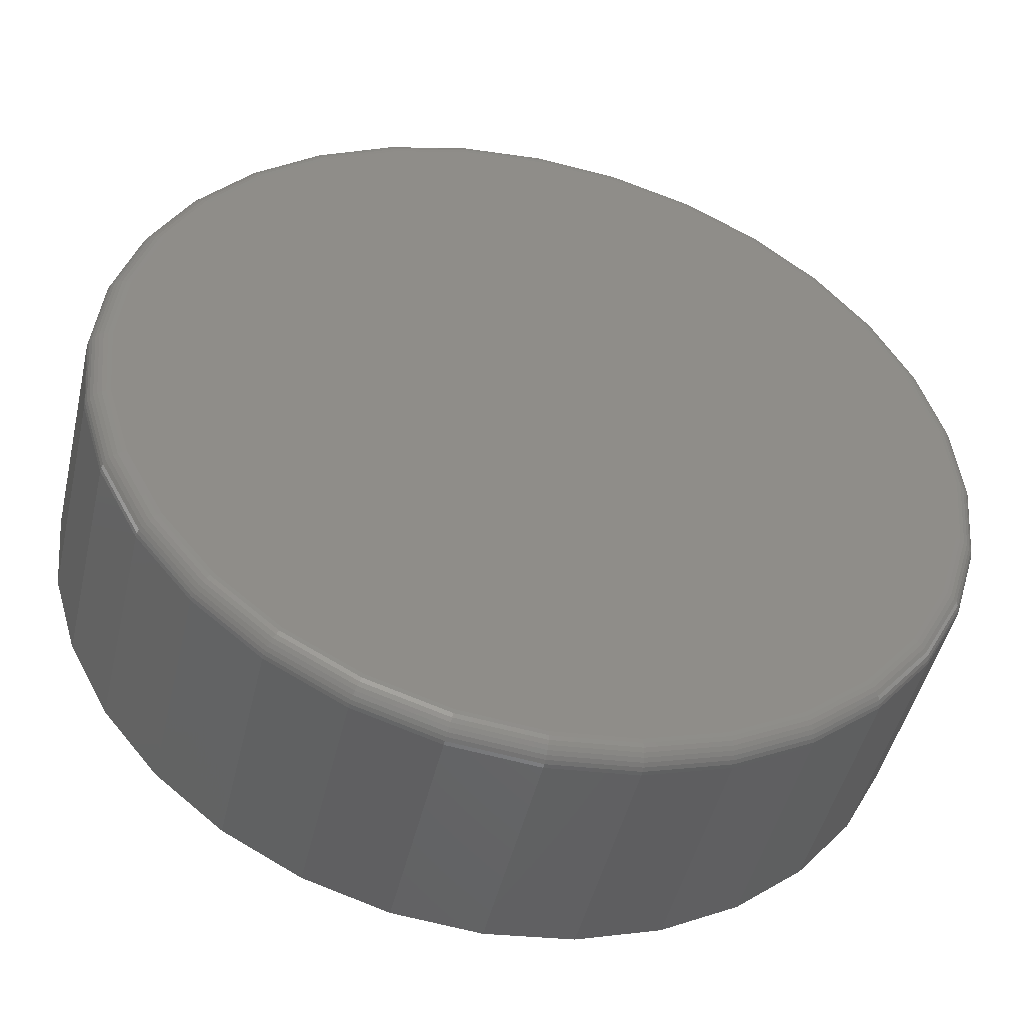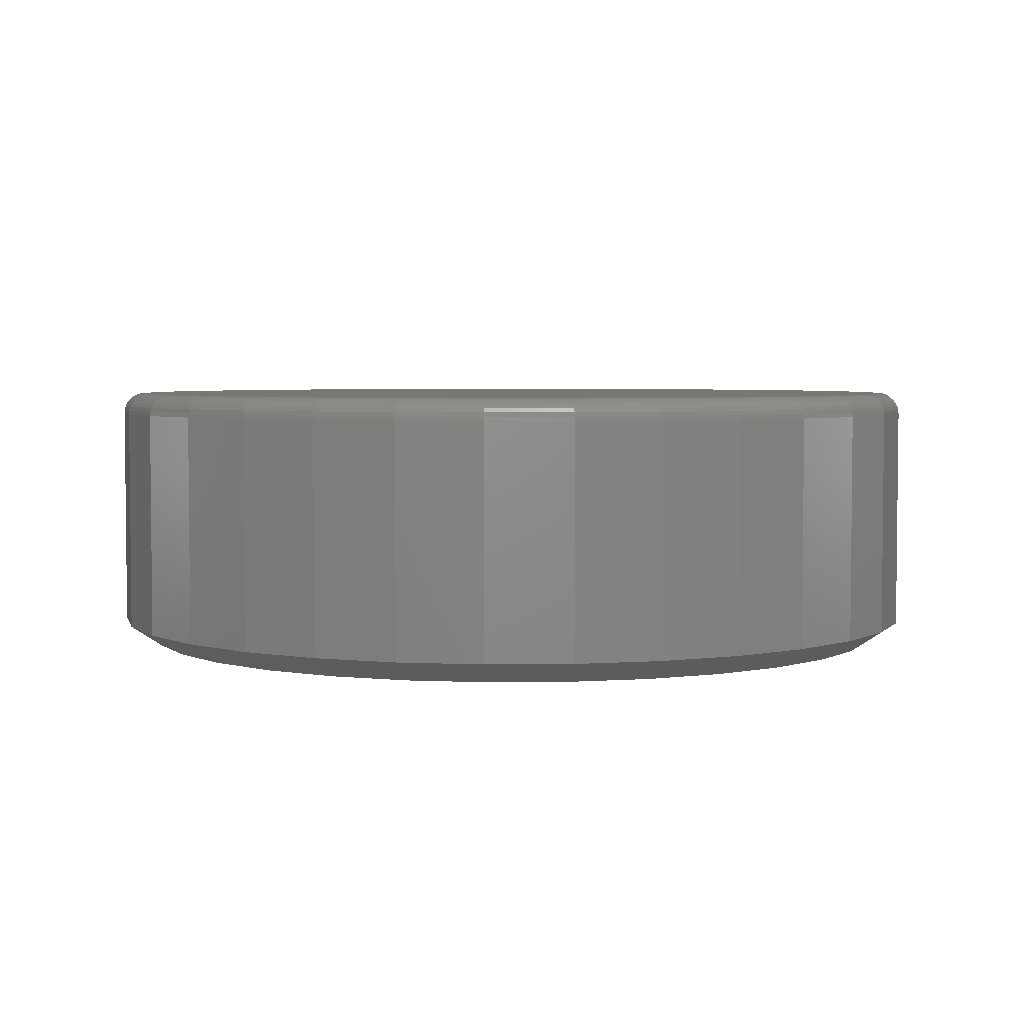
<metadata>
{"format":"stl","ext":"stl","renderer":"f3d","projection":"perspective","resolution":1024,"background":"white","views":[{"elev":-47.3,"azim":-13.1,"up":"+Y"},{"elev":3.9,"azim":14.7,"up":"+Z"}]}
</metadata>
<code>
# stl→obj: 352 verts, 700 faces
v 0.3041 0.006168 0.01562
v 0.3041 0.006168 0.1797
v 0.2981 -0.05454 0.01562
v 0.2981 -0.05454 0.1797
v 0.2804 -0.1129 0.01562
v 0.2804 -0.1129 0.1797
v 0.2517 -0.1667 0.01562
v 0.2517 -0.1667 0.1797
v 0.213 -0.2139 0.01562
v 0.213 -0.2139 0.1797
v 0.1658 -0.2526 0.01562
v 0.1658 -0.2526 0.1797
v 0.112 -0.2813 0.01562
v 0.112 -0.2813 0.1797
v 0.05364 -0.299 0.01562
v 0.05364 -0.299 0.1797
v -0.007072 -0.305 0.01562
v -0.007072 -0.305 0.1797
v -0.06778 -0.299 0.01562
v -0.06778 -0.299 0.1797
v -0.1262 -0.2813 0.01562
v -0.1262 -0.2813 0.1797
v -0.18 -0.2526 0.01562
v -0.18 -0.2526 0.1797
v -0.2271 -0.2139 0.01562
v -0.2271 -0.2139 0.1797
v -0.2658 -0.1667 0.01562
v -0.2658 -0.1667 0.1797
v -0.2946 -0.1129 0.01562
v -0.2946 -0.1129 0.1797
v -0.3123 -0.05454 0.01562
v -0.3123 -0.05454 0.1797
v -0.3183 0.006168 0.01562
v -0.3183 0.006168 0.1797
v -0.3123 0.06688 0.01562
v -0.3123 0.06688 0.1797
v -0.2946 0.1253 0.01562
v -0.2946 0.1253 0.1797
v -0.2658 0.1791 0.01562
v -0.2658 0.1791 0.1797
v -0.2271 0.2262 0.01562
v -0.2271 0.2262 0.1797
v -0.18 0.2649 0.01562
v -0.18 0.2649 0.1797
v -0.1262 0.2937 0.01562
v -0.1262 0.2937 0.1797
v -0.06778 0.3114 0.01562
v -0.06778 0.3114 0.1797
v -0.007072 0.3174 0.01562
v -0.007072 0.3174 0.1797
v 0.05364 0.3114 0.01562
v 0.05364 0.3114 0.1797
v 0.112 0.2937 0.01562
v 0.112 0.2937 0.1797
v 0.1658 0.2649 0.01562
v 0.1658 0.2649 0.1797
v 0.213 0.2262 0.01562
v 0.213 0.2262 0.1797
v 0.2517 0.1791 0.01562
v 0.2517 0.1791 0.1797
v 0.2804 0.1253 0.01562
v 0.2804 0.1253 0.1797
v 0.2981 0.06688 0.01562
v 0.2981 0.06688 0.1797
v -0.06473 0.296 0.1953
v 0.05059 0.296 0.1953
v -0.007072 0.3017 0.1953
v 0.106 0.2792 0.1953
v -0.1202 0.2792 0.1953
v 0.1571 0.2519 0.1953
v -0.1713 0.2519 0.1953
v 0.2019 0.2152 0.1953
v -0.2161 0.2152 0.1953
v 0.2387 0.1704 0.1953
v -0.2528 0.1704 0.1953
v 0.266 0.1193 0.1953
v -0.2801 0.1193 0.1953
v 0.2828 0.06383 0.1953
v -0.297 0.06383 0.1953
v 0.2885 0.006168 0.1953
v -0.3026 0.006168 0.1953
v 0.2828 -0.05149 0.1953
v -0.297 -0.05149 0.1953
v 0.266 -0.1069 0.1953
v -0.2801 -0.1069 0.1953
v 0.2387 -0.158 0.1953
v -0.2528 -0.158 0.1953
v 0.2019 -0.2028 0.1953
v -0.2161 -0.2028 0.1953
v 0.1571 -0.2396 0.1953
v -0.1713 -0.2396 0.1953
v 0.106 -0.2669 0.1953
v -0.1202 -0.2669 0.1953
v 0.05059 -0.2837 0.1953
v -0.06473 -0.2837 0.1953
v -0.007072 -0.2894 0.1953
v -0.3057 0.006168 0.195
v -0.2999 0.06442 0.195
v -0.3086 0.006168 0.1941
v -0.3028 0.065 0.1941
v -0.3113 0.006168 0.1927
v -0.3055 0.06552 0.1927
v -0.3137 0.006168 0.1907
v -0.3078 0.06598 0.1907
v -0.3156 0.006168 0.1884
v -0.3097 0.06636 0.1884
v -0.3171 0.006168 0.1857
v -0.3111 0.06664 0.1857
v -0.318 0.006168 0.1827
v -0.312 0.06682 0.1827
v 0.2858 0.06442 0.195
v 0.2915 0.006168 0.195
v 0.2887 0.065 0.1941
v 0.2945 0.006168 0.1941
v 0.2913 0.06552 0.1927
v 0.2972 0.006168 0.1927
v 0.2936 0.06598 0.1907
v 0.2995 0.006168 0.1907
v 0.2955 0.06636 0.1884
v 0.3015 0.006168 0.1884
v 0.297 0.06664 0.1857
v 0.3029 0.006168 0.1857
v 0.2978 0.06682 0.1827
v 0.3038 0.006168 0.1827
v 0.2688 0.1204 0.195
v 0.2715 0.1216 0.1941
v 0.274 0.1226 0.1927
v 0.2762 0.1235 0.1907
v 0.278 0.1242 0.1884
v 0.2793 0.1248 0.1857
v 0.2801 0.1251 0.1827
v 0.2412 0.1721 0.195
v 0.2436 0.1737 0.1941
v 0.2459 0.1752 0.1927
v 0.2479 0.1765 0.1907
v 0.2495 0.1776 0.1884
v 0.2507 0.1784 0.1857
v 0.2514 0.1789 0.1827
v 0.2041 0.2173 0.195
v 0.2061 0.2194 0.1941
v 0.2081 0.2213 0.1927
v 0.2097 0.223 0.1907
v 0.2111 0.2243 0.1884
v 0.2121 0.2254 0.1857
v 0.2128 0.226 0.1827
v 0.1588 0.2545 0.195
v 0.1605 0.2569 0.1941
v 0.162 0.2591 0.1927
v 0.1633 0.2611 0.1907
v 0.1643 0.2627 0.1884
v 0.1652 0.2639 0.1857
v 0.1656 0.2647 0.1827
v 0.1072 0.282 0.195
v 0.1083 0.2848 0.1941
v 0.1094 0.2872 0.1927
v 0.1103 0.2894 0.1907
v 0.111 0.2912 0.1884
v 0.1116 0.2926 0.1857
v 0.1119 0.2934 0.1827
v 0.05118 0.299 0.195
v 0.05175 0.3019 0.1941
v 0.05228 0.3046 0.1927
v 0.05274 0.3069 0.1907
v 0.05312 0.3088 0.1884
v 0.0534 0.3102 0.1857
v 0.05358 0.3111 0.1827
v -0.007072 0.3048 0.195
v -0.007072 0.3077 0.1941
v -0.007072 0.3104 0.1927
v -0.007072 0.3128 0.1907
v -0.007072 0.3147 0.1884
v -0.007072 0.3162 0.1857
v -0.007072 0.3171 0.1827
v -0.06533 0.299 0.195
v -0.0659 0.3019 0.1941
v -0.06643 0.3046 0.1927
v -0.06689 0.3069 0.1907
v -0.06727 0.3088 0.1884
v -0.06755 0.3102 0.1857
v -0.06772 0.3111 0.1827
v -0.1213 0.282 0.195
v -0.1225 0.2848 0.1941
v -0.1235 0.2872 0.1927
v -0.1244 0.2894 0.1907
v -0.1251 0.2912 0.1884
v -0.1257 0.2926 0.1857
v -0.126 0.2934 0.1827
v -0.173 0.2545 0.195
v -0.1746 0.2569 0.1941
v -0.1761 0.2591 0.1927
v -0.1774 0.2611 0.1907
v -0.1785 0.2627 0.1884
v -0.1793 0.2639 0.1857
v -0.1798 0.2647 0.1827
v -0.2182 0.2173 0.195
v -0.2203 0.2194 0.1941
v -0.2222 0.2213 0.1927
v -0.2239 0.223 0.1907
v -0.2253 0.2243 0.1884
v -0.2263 0.2254 0.1857
v -0.2269 0.226 0.1827
v -0.2554 0.1721 0.195
v -0.2578 0.1737 0.1941
v -0.26 0.1752 0.1927
v -0.262 0.1765 0.1907
v -0.2636 0.1776 0.1884
v -0.2648 0.1784 0.1857
v -0.2656 0.1789 0.1827
v -0.2829 0.1204 0.195
v -0.2857 0.1216 0.1941
v -0.2882 0.1226 0.1927
v -0.2903 0.1235 0.1907
v -0.2921 0.1242 0.1884
v -0.2935 0.1248 0.1857
v -0.2943 0.1251 0.1827
v 0.2858 -0.05209 0.195
v 0.2887 -0.05266 0.1941
v 0.2913 -0.05319 0.1927
v 0.2936 -0.05365 0.1907
v 0.2955 -0.05403 0.1884
v 0.297 -0.05431 0.1857
v 0.2978 -0.05448 0.1827
v -0.2999 -0.05209 0.195
v -0.3028 -0.05266 0.1941
v -0.3055 -0.05319 0.1927
v -0.3078 -0.05365 0.1907
v -0.3097 -0.05403 0.1884
v -0.3111 -0.05431 0.1857
v -0.312 -0.05448 0.1827
v -0.2829 -0.1081 0.195
v -0.2857 -0.1092 0.1941
v -0.2882 -0.1103 0.1927
v -0.2903 -0.1112 0.1907
v -0.2921 -0.1119 0.1884
v -0.2935 -0.1125 0.1857
v -0.2943 -0.1128 0.1827
v -0.2554 -0.1597 0.195
v -0.2578 -0.1614 0.1941
v -0.26 -0.1629 0.1927
v -0.262 -0.1642 0.1907
v -0.2636 -0.1653 0.1884
v -0.2648 -0.1661 0.1857
v -0.2656 -0.1666 0.1827
v -0.2182 -0.205 0.195
v -0.2203 -0.2071 0.1941
v -0.2222 -0.209 0.1927
v -0.2239 -0.2106 0.1907
v -0.2253 -0.212 0.1884
v -0.2263 -0.213 0.1857
v -0.2269 -0.2137 0.1827
v -0.173 -0.2421 0.195
v -0.1746 -0.2446 0.1941
v -0.1761 -0.2468 0.1927
v -0.1774 -0.2488 0.1907
v -0.1785 -0.2504 0.1884
v -0.1793 -0.2516 0.1857
v -0.1798 -0.2523 0.1827
v -0.1213 -0.2697 0.195
v -0.1225 -0.2724 0.1941
v -0.1235 -0.2749 0.1927
v -0.1244 -0.2771 0.1907
v -0.1251 -0.2789 0.1884
v -0.1257 -0.2802 0.1857
v -0.126 -0.2811 0.1827
v -0.06533 -0.2867 0.195
v -0.0659 -0.2896 0.1941
v -0.06643 -0.2922 0.1927
v -0.06689 -0.2945 0.1907
v -0.06727 -0.2965 0.1884
v -0.06755 -0.2979 0.1857
v -0.06772 -0.2987 0.1827
v -0.007072 -0.2924 0.195
v -0.007072 -0.2954 0.1941
v -0.007072 -0.2981 0.1927
v -0.007072 -0.3004 0.1907
v -0.007072 -0.3024 0.1884
v -0.007072 -0.3038 0.1857
v -0.007072 -0.3047 0.1827
v 0.05118 -0.2867 0.195
v 0.05175 -0.2896 0.1941
v 0.05228 -0.2922 0.1927
v 0.05274 -0.2945 0.1907
v 0.05312 -0.2965 0.1884
v 0.0534 -0.2979 0.1857
v 0.05358 -0.2987 0.1827
v 0.1072 -0.2697 0.195
v 0.1083 -0.2724 0.1941
v 0.1094 -0.2749 0.1927
v 0.1103 -0.2771 0.1907
v 0.111 -0.2789 0.1884
v 0.1116 -0.2802 0.1857
v 0.1119 -0.2811 0.1827
v 0.1588 -0.2421 0.195
v 0.1605 -0.2446 0.1941
v 0.162 -0.2468 0.1927
v 0.1633 -0.2488 0.1907
v 0.1643 -0.2504 0.1884
v 0.1652 -0.2516 0.1857
v 0.1656 -0.2523 0.1827
v 0.2041 -0.205 0.195
v 0.2061 -0.2071 0.1941
v 0.2081 -0.209 0.1927
v 0.2097 -0.2106 0.1907
v 0.2111 -0.212 0.1884
v 0.2121 -0.213 0.1857
v 0.2128 -0.2137 0.1827
v 0.2412 -0.1597 0.195
v 0.2436 -0.1614 0.1941
v 0.2459 -0.1629 0.1927
v 0.2479 -0.1642 0.1907
v 0.2495 -0.1653 0.1884
v 0.2507 -0.1661 0.1857
v 0.2514 -0.1666 0.1827
v 0.2688 -0.1081 0.195
v 0.2715 -0.1092 0.1941
v 0.274 -0.1103 0.1927
v 0.2762 -0.1112 0.1907
v 0.278 -0.1119 0.1884
v 0.2793 -0.1125 0.1857
v 0.2801 -0.1128 0.1827
v -0.007071 0.2939 0
v 0.04907 0.2884 0
v -0.06321 0.2884 0
v -0.007072 -0.2816 0
v -0.06321 -0.2761 0
v 0.04906 -0.2761 0
v -0.1172 -0.2597 0
v 0.103 -0.2597 0
v -0.1669 -0.2331 0
v 0.1528 -0.2331 0
v -0.2105 -0.1973 0
v 0.1964 -0.1973 0
v -0.2463 -0.1537 0
v 0.2322 -0.1537 0
v -0.2729 -0.1039 0
v 0.2588 -0.1039 0
v -0.2893 -0.04997 0
v 0.2751 -0.04997 0
v -0.2948 0.006171 0
v 0.2807 0.006168 0
v -0.2893 0.06231 0
v 0.2751 0.0623 0
v -0.2729 0.1163 0
v 0.2588 0.1163 0
v -0.2463 0.166 0
v 0.2322 0.166 0
v -0.2105 0.2096 0
v 0.1964 0.2096 0
v -0.1669 0.2454 0
v 0.1528 0.2454 0
v -0.1172 0.272 0
v 0.103 0.272 0
f 1 2 3
f 3 2 4
f 3 4 5
f 5 4 6
f 5 6 7
f 7 6 8
f 7 8 9
f 9 8 10
f 9 10 11
f 11 10 12
f 11 12 13
f 13 12 14
f 13 14 15
f 15 14 16
f 15 16 17
f 17 16 18
f 17 18 19
f 19 18 20
f 19 20 21
f 21 20 22
f 21 22 23
f 23 22 24
f 23 24 25
f 25 24 26
f 25 26 27
f 27 26 28
f 27 28 29
f 29 28 30
f 29 30 31
f 31 30 32
f 31 32 33
f 33 32 34
f 33 34 35
f 35 34 36
f 35 36 37
f 37 36 38
f 37 38 39
f 39 38 40
f 39 40 41
f 41 40 42
f 41 42 43
f 43 42 44
f 43 44 45
f 45 44 46
f 45 46 47
f 47 46 48
f 47 48 49
f 49 48 50
f 49 50 51
f 51 50 52
f 51 52 53
f 53 52 54
f 53 54 55
f 55 54 56
f 55 56 57
f 57 56 58
f 57 58 59
f 59 58 60
f 59 60 61
f 61 60 62
f 61 62 63
f 63 62 64
f 63 64 1
f 1 64 2
f 65 66 67
f 66 65 68
f 68 65 69
f 68 69 70
f 70 69 71
f 70 71 72
f 72 71 73
f 72 73 74
f 74 73 75
f 74 75 76
f 76 75 77
f 76 77 78
f 78 77 79
f 78 79 80
f 80 79 81
f 80 81 82
f 82 81 83
f 82 83 84
f 84 83 85
f 84 85 86
f 86 85 87
f 86 87 88
f 88 87 89
f 88 89 90
f 90 89 91
f 90 91 92
f 92 91 93
f 92 93 94
f 94 93 95
f 94 95 96
f 81 79 97
f 97 79 98
f 97 98 99
f 99 98 100
f 99 100 101
f 101 100 102
f 101 102 103
f 103 102 104
f 103 104 105
f 105 104 106
f 105 106 107
f 107 106 108
f 107 108 109
f 109 108 110
f 109 110 34
f 34 110 36
f 78 80 111
f 111 80 112
f 111 112 113
f 113 112 114
f 113 114 115
f 115 114 116
f 115 116 117
f 117 116 118
f 117 118 119
f 119 118 120
f 119 120 121
f 121 120 122
f 121 122 123
f 123 122 124
f 123 124 64
f 64 124 2
f 76 78 125
f 125 78 111
f 125 111 126
f 126 111 113
f 126 113 127
f 127 113 115
f 127 115 128
f 128 115 117
f 128 117 129
f 129 117 119
f 129 119 130
f 130 119 121
f 130 121 131
f 131 121 123
f 131 123 62
f 62 123 64
f 74 76 132
f 132 76 125
f 132 125 133
f 133 125 126
f 133 126 134
f 134 126 127
f 134 127 135
f 135 127 128
f 135 128 136
f 136 128 129
f 136 129 137
f 137 129 130
f 137 130 138
f 138 130 131
f 138 131 60
f 60 131 62
f 72 74 139
f 139 74 132
f 139 132 140
f 140 132 133
f 140 133 141
f 141 133 134
f 141 134 142
f 142 134 135
f 142 135 143
f 143 135 136
f 143 136 144
f 144 136 137
f 144 137 145
f 145 137 138
f 145 138 58
f 58 138 60
f 70 72 146
f 146 72 139
f 146 139 147
f 147 139 140
f 147 140 148
f 148 140 141
f 148 141 149
f 149 141 142
f 149 142 150
f 150 142 143
f 150 143 151
f 151 143 144
f 151 144 152
f 152 144 145
f 152 145 56
f 56 145 58
f 68 70 153
f 153 70 146
f 153 146 154
f 154 146 147
f 154 147 155
f 155 147 148
f 155 148 156
f 156 148 149
f 156 149 157
f 157 149 150
f 157 150 158
f 158 150 151
f 158 151 159
f 159 151 152
f 159 152 54
f 54 152 56
f 66 68 160
f 160 68 153
f 160 153 161
f 161 153 154
f 161 154 162
f 162 154 155
f 162 155 163
f 163 155 156
f 163 156 164
f 164 156 157
f 164 157 165
f 165 157 158
f 165 158 166
f 166 158 159
f 166 159 52
f 52 159 54
f 67 66 167
f 167 66 160
f 167 160 168
f 168 160 161
f 168 161 169
f 169 161 162
f 169 162 170
f 170 162 163
f 170 163 171
f 171 163 164
f 171 164 172
f 172 164 165
f 172 165 173
f 173 165 166
f 173 166 50
f 50 166 52
f 65 67 174
f 174 67 167
f 174 167 175
f 175 167 168
f 175 168 176
f 176 168 169
f 176 169 177
f 177 169 170
f 177 170 178
f 178 170 171
f 178 171 179
f 179 171 172
f 179 172 180
f 180 172 173
f 180 173 48
f 48 173 50
f 69 65 181
f 181 65 174
f 181 174 182
f 182 174 175
f 182 175 183
f 183 175 176
f 183 176 184
f 184 176 177
f 184 177 185
f 185 177 178
f 185 178 186
f 186 178 179
f 186 179 187
f 187 179 180
f 187 180 46
f 46 180 48
f 71 69 188
f 188 69 181
f 188 181 189
f 189 181 182
f 189 182 190
f 190 182 183
f 190 183 191
f 191 183 184
f 191 184 192
f 192 184 185
f 192 185 193
f 193 185 186
f 193 186 194
f 194 186 187
f 194 187 44
f 44 187 46
f 73 71 195
f 195 71 188
f 195 188 196
f 196 188 189
f 196 189 197
f 197 189 190
f 197 190 198
f 198 190 191
f 198 191 199
f 199 191 192
f 199 192 200
f 200 192 193
f 200 193 201
f 201 193 194
f 201 194 42
f 42 194 44
f 75 73 202
f 202 73 195
f 202 195 203
f 203 195 196
f 203 196 204
f 204 196 197
f 204 197 205
f 205 197 198
f 205 198 206
f 206 198 199
f 206 199 207
f 207 199 200
f 207 200 208
f 208 200 201
f 208 201 40
f 40 201 42
f 77 75 209
f 209 75 202
f 209 202 210
f 210 202 203
f 210 203 211
f 211 203 204
f 211 204 212
f 212 204 205
f 212 205 213
f 213 205 206
f 213 206 214
f 214 206 207
f 214 207 215
f 215 207 208
f 215 208 38
f 38 208 40
f 79 77 98
f 98 77 209
f 98 209 100
f 100 209 210
f 100 210 102
f 102 210 211
f 102 211 104
f 104 211 212
f 104 212 106
f 106 212 213
f 106 213 108
f 108 213 214
f 108 214 110
f 110 214 215
f 110 215 36
f 36 215 38
f 80 82 112
f 112 82 216
f 112 216 114
f 114 216 217
f 114 217 116
f 116 217 218
f 116 218 118
f 118 218 219
f 118 219 120
f 120 219 220
f 120 220 122
f 122 220 221
f 122 221 124
f 124 221 222
f 124 222 2
f 2 222 4
f 83 81 223
f 223 81 97
f 223 97 224
f 224 97 99
f 224 99 225
f 225 99 101
f 225 101 226
f 226 101 103
f 226 103 227
f 227 103 105
f 227 105 228
f 228 105 107
f 228 107 229
f 229 107 109
f 229 109 32
f 32 109 34
f 85 83 230
f 230 83 223
f 230 223 231
f 231 223 224
f 231 224 232
f 232 224 225
f 232 225 233
f 233 225 226
f 233 226 234
f 234 226 227
f 234 227 235
f 235 227 228
f 235 228 236
f 236 228 229
f 236 229 30
f 30 229 32
f 87 85 237
f 237 85 230
f 237 230 238
f 238 230 231
f 238 231 239
f 239 231 232
f 239 232 240
f 240 232 233
f 240 233 241
f 241 233 234
f 241 234 242
f 242 234 235
f 242 235 243
f 243 235 236
f 243 236 28
f 28 236 30
f 89 87 244
f 244 87 237
f 244 237 245
f 245 237 238
f 245 238 246
f 246 238 239
f 246 239 247
f 247 239 240
f 247 240 248
f 248 240 241
f 248 241 249
f 249 241 242
f 249 242 250
f 250 242 243
f 250 243 26
f 26 243 28
f 91 89 251
f 251 89 244
f 251 244 252
f 252 244 245
f 252 245 253
f 253 245 246
f 253 246 254
f 254 246 247
f 254 247 255
f 255 247 248
f 255 248 256
f 256 248 249
f 256 249 257
f 257 249 250
f 257 250 24
f 24 250 26
f 93 91 258
f 258 91 251
f 258 251 259
f 259 251 252
f 259 252 260
f 260 252 253
f 260 253 261
f 261 253 254
f 261 254 262
f 262 254 255
f 262 255 263
f 263 255 256
f 263 256 264
f 264 256 257
f 264 257 22
f 22 257 24
f 95 93 265
f 265 93 258
f 265 258 266
f 266 258 259
f 266 259 267
f 267 259 260
f 267 260 268
f 268 260 261
f 268 261 269
f 269 261 262
f 269 262 270
f 270 262 263
f 270 263 271
f 271 263 264
f 271 264 20
f 20 264 22
f 96 95 272
f 272 95 265
f 272 265 273
f 273 265 266
f 273 266 274
f 274 266 267
f 274 267 275
f 275 267 268
f 275 268 276
f 276 268 269
f 276 269 277
f 277 269 270
f 277 270 278
f 278 270 271
f 278 271 18
f 18 271 20
f 94 96 279
f 279 96 272
f 279 272 280
f 280 272 273
f 280 273 281
f 281 273 274
f 281 274 282
f 282 274 275
f 282 275 283
f 283 275 276
f 283 276 284
f 284 276 277
f 284 277 285
f 285 277 278
f 285 278 16
f 16 278 18
f 92 94 286
f 286 94 279
f 286 279 287
f 287 279 280
f 287 280 288
f 288 280 281
f 288 281 289
f 289 281 282
f 289 282 290
f 290 282 283
f 290 283 291
f 291 283 284
f 291 284 292
f 292 284 285
f 292 285 14
f 14 285 16
f 90 92 293
f 293 92 286
f 293 286 294
f 294 286 287
f 294 287 295
f 295 287 288
f 295 288 296
f 296 288 289
f 296 289 297
f 297 289 290
f 297 290 298
f 298 290 291
f 298 291 299
f 299 291 292
f 299 292 12
f 12 292 14
f 88 90 300
f 300 90 293
f 300 293 301
f 301 293 294
f 301 294 302
f 302 294 295
f 302 295 303
f 303 295 296
f 303 296 304
f 304 296 297
f 304 297 305
f 305 297 298
f 305 298 306
f 306 298 299
f 306 299 10
f 10 299 12
f 86 88 307
f 307 88 300
f 307 300 308
f 308 300 301
f 308 301 309
f 309 301 302
f 309 302 310
f 310 302 303
f 310 303 311
f 311 303 304
f 311 304 312
f 312 304 305
f 312 305 313
f 313 305 306
f 313 306 8
f 8 306 10
f 84 86 314
f 314 86 307
f 314 307 315
f 315 307 308
f 315 308 316
f 316 308 309
f 316 309 317
f 317 309 310
f 317 310 318
f 318 310 311
f 318 311 319
f 319 311 312
f 319 312 320
f 320 312 313
f 320 313 6
f 6 313 8
f 82 84 216
f 216 84 314
f 216 314 217
f 217 314 315
f 217 315 218
f 218 315 316
f 218 316 219
f 219 316 317
f 219 317 220
f 220 317 318
f 220 318 221
f 221 318 319
f 221 319 222
f 222 319 320
f 222 320 4
f 4 320 6
f 321 322 323
f 324 325 326
f 326 325 327
f 326 327 328
f 328 327 329
f 328 329 330
f 330 329 331
f 330 331 332
f 332 331 333
f 332 333 334
f 334 333 335
f 334 335 336
f 336 335 337
f 336 337 338
f 338 337 339
f 338 339 340
f 340 339 341
f 340 341 342
f 342 341 343
f 342 343 344
f 344 343 345
f 344 345 346
f 346 345 347
f 346 347 348
f 348 347 349
f 348 349 350
f 350 349 351
f 350 351 352
f 352 351 323
f 352 323 322
f 329 23 331
f 326 13 15
f 328 13 326
f 333 27 335
f 335 27 29
f 335 29 337
f 337 29 31
f 337 31 339
f 339 31 33
f 7 334 5
f 5 334 336
f 5 336 3
f 3 336 338
f 3 338 1
f 1 338 340
f 27 333 25
f 25 333 331
f 25 331 23
f 23 329 21
f 21 329 327
f 21 327 19
f 326 15 324
f 324 15 17
f 324 17 325
f 325 17 19
f 325 19 327
f 13 328 11
f 11 328 330
f 11 330 9
f 334 7 332
f 332 7 9
f 332 9 330
f 350 55 348
f 323 45 47
f 351 45 323
f 346 59 344
f 344 59 61
f 344 61 342
f 342 61 63
f 342 63 340
f 340 63 1
f 39 345 37
f 37 345 343
f 37 343 35
f 35 343 341
f 35 341 33
f 33 341 339
f 59 346 57
f 57 346 348
f 57 348 55
f 55 350 53
f 53 350 352
f 53 352 51
f 323 47 321
f 321 47 49
f 321 49 322
f 322 49 51
f 322 51 352
f 45 351 43
f 43 351 349
f 43 349 41
f 345 39 347
f 347 39 41
f 347 41 349

</code>
